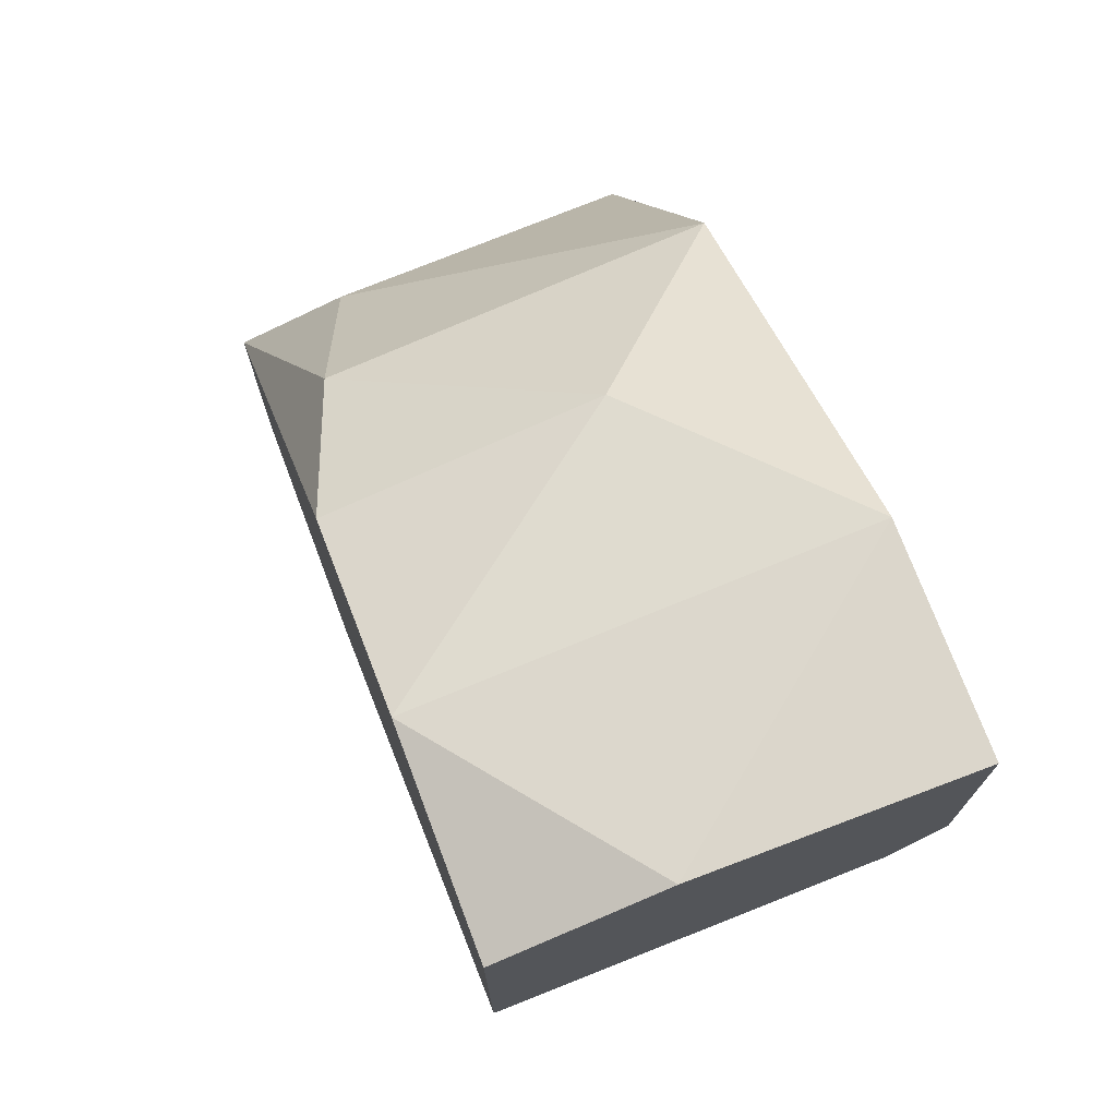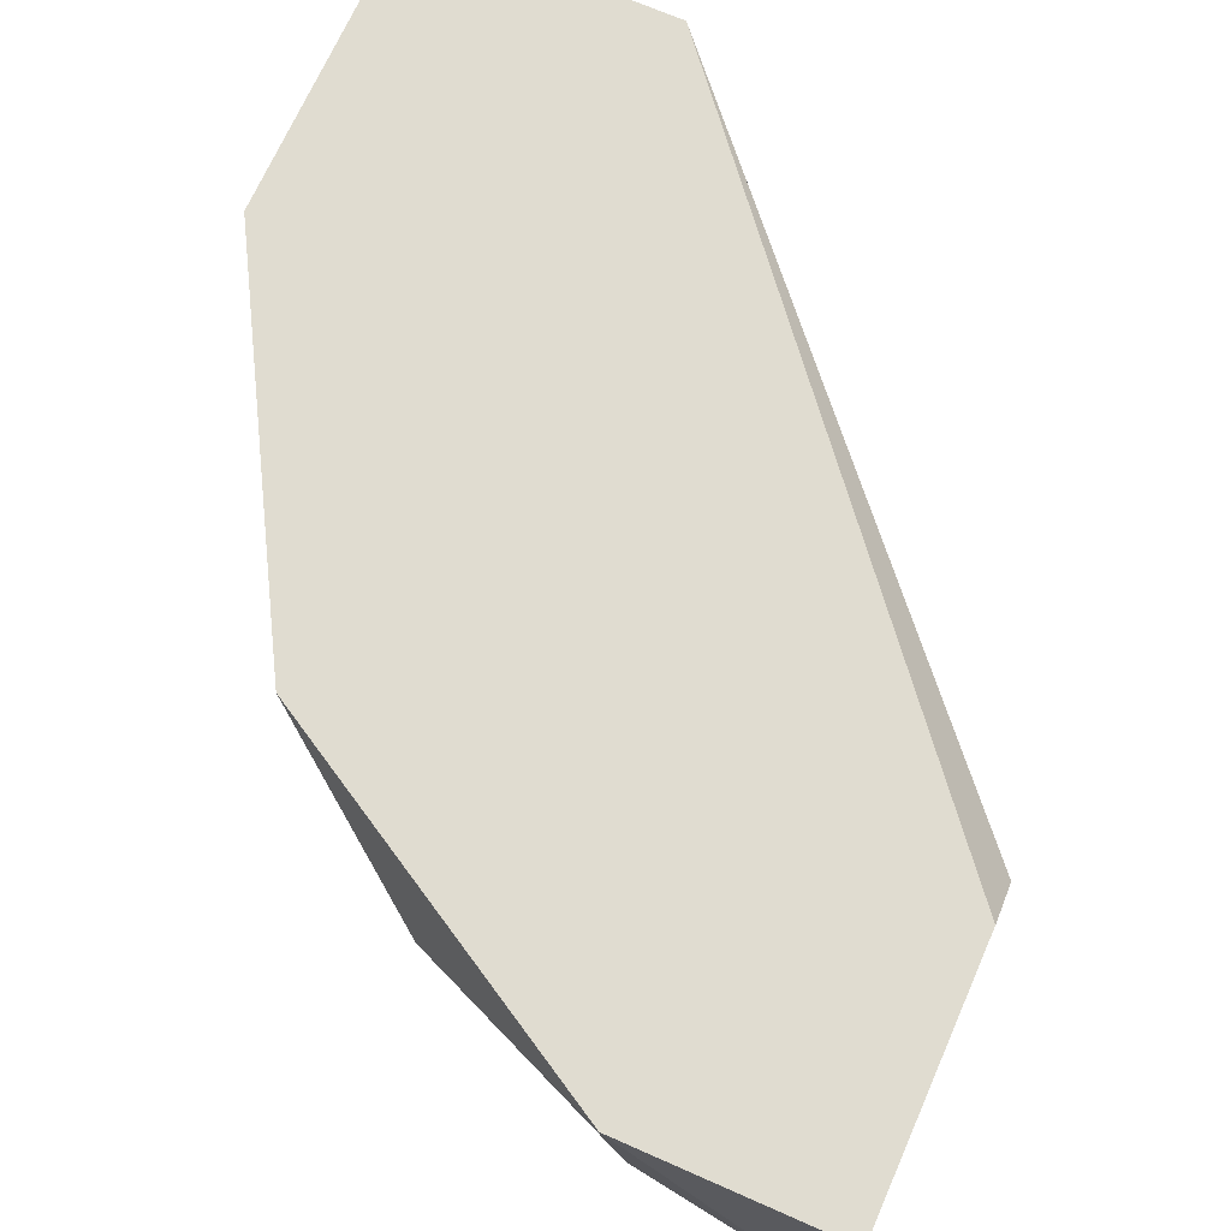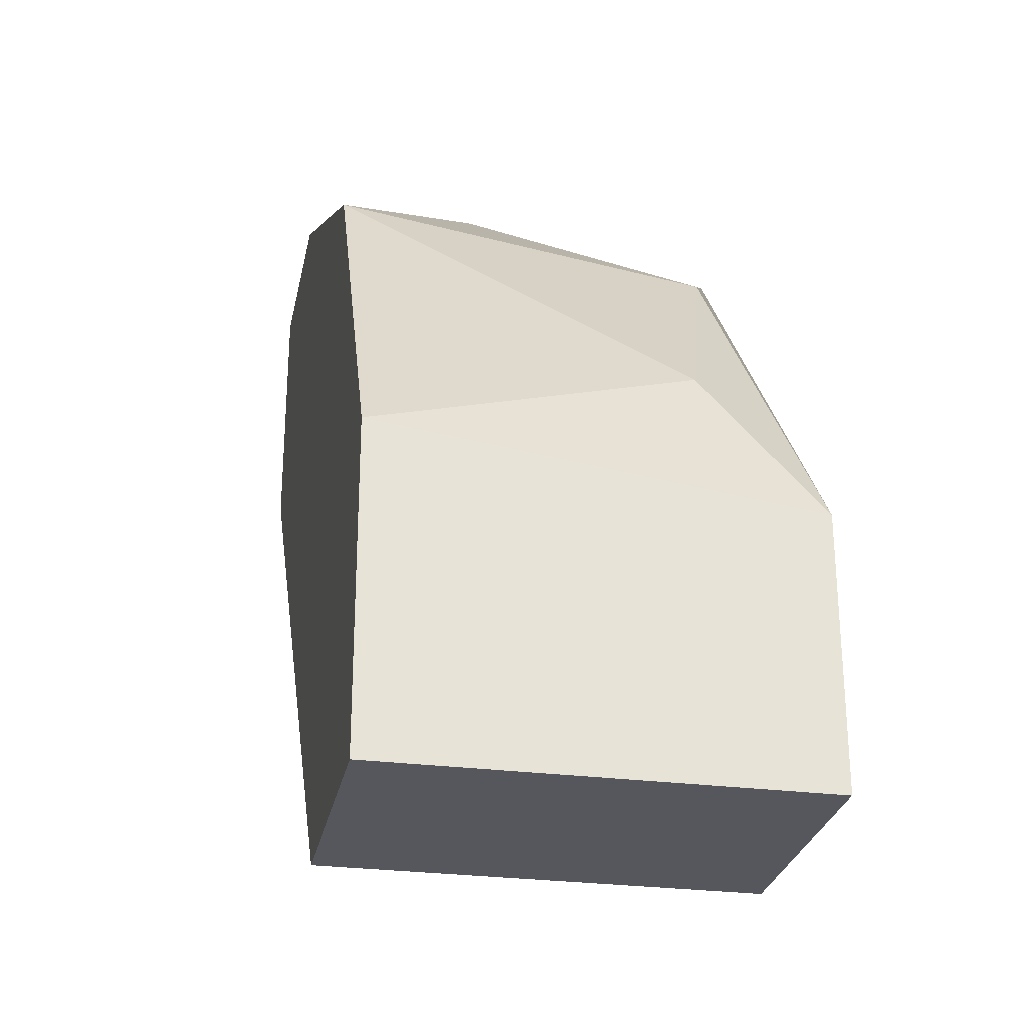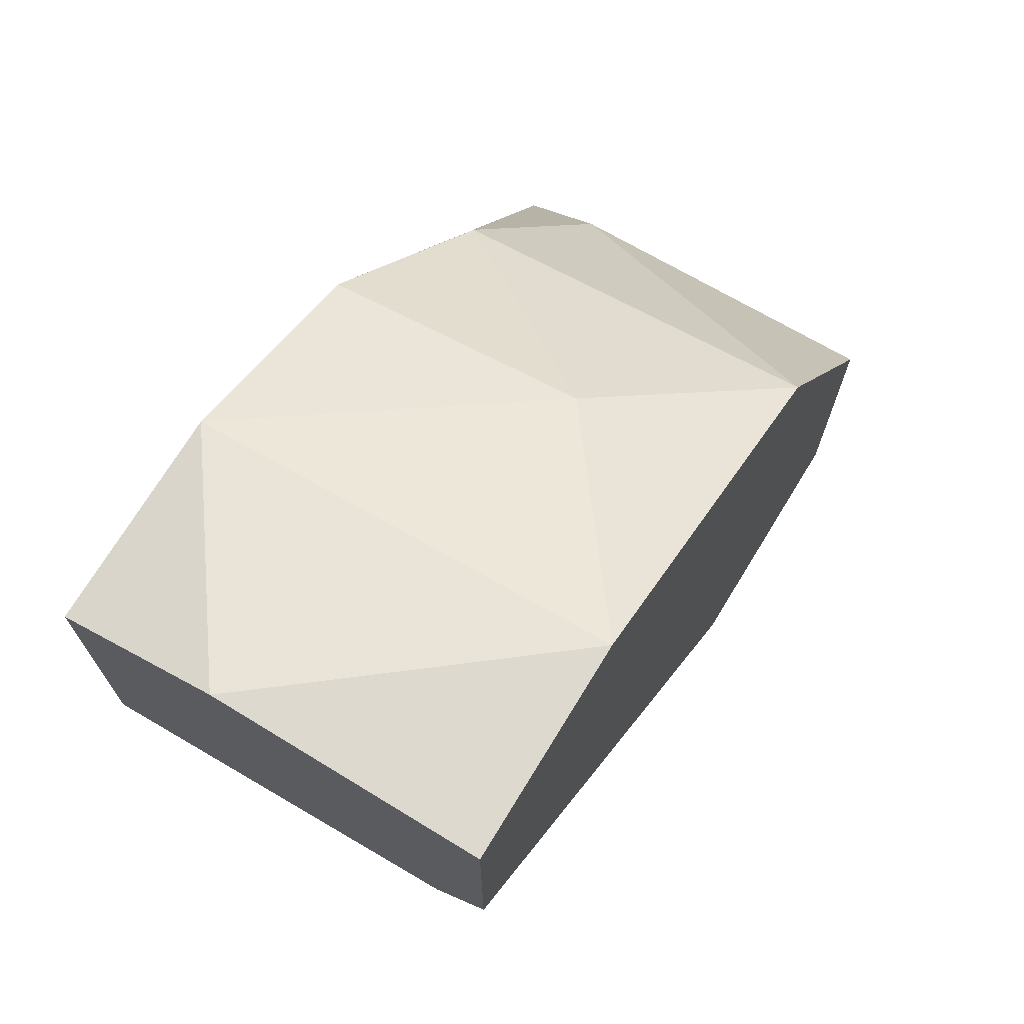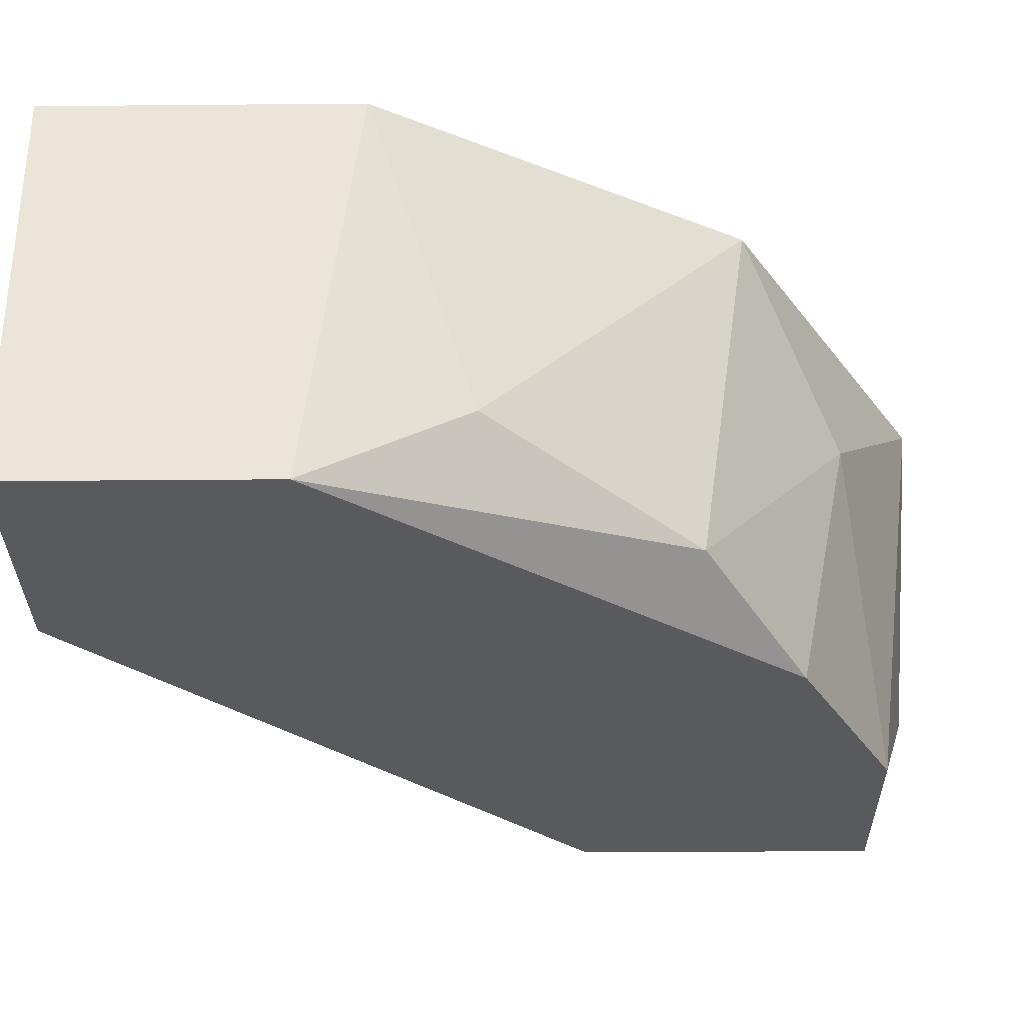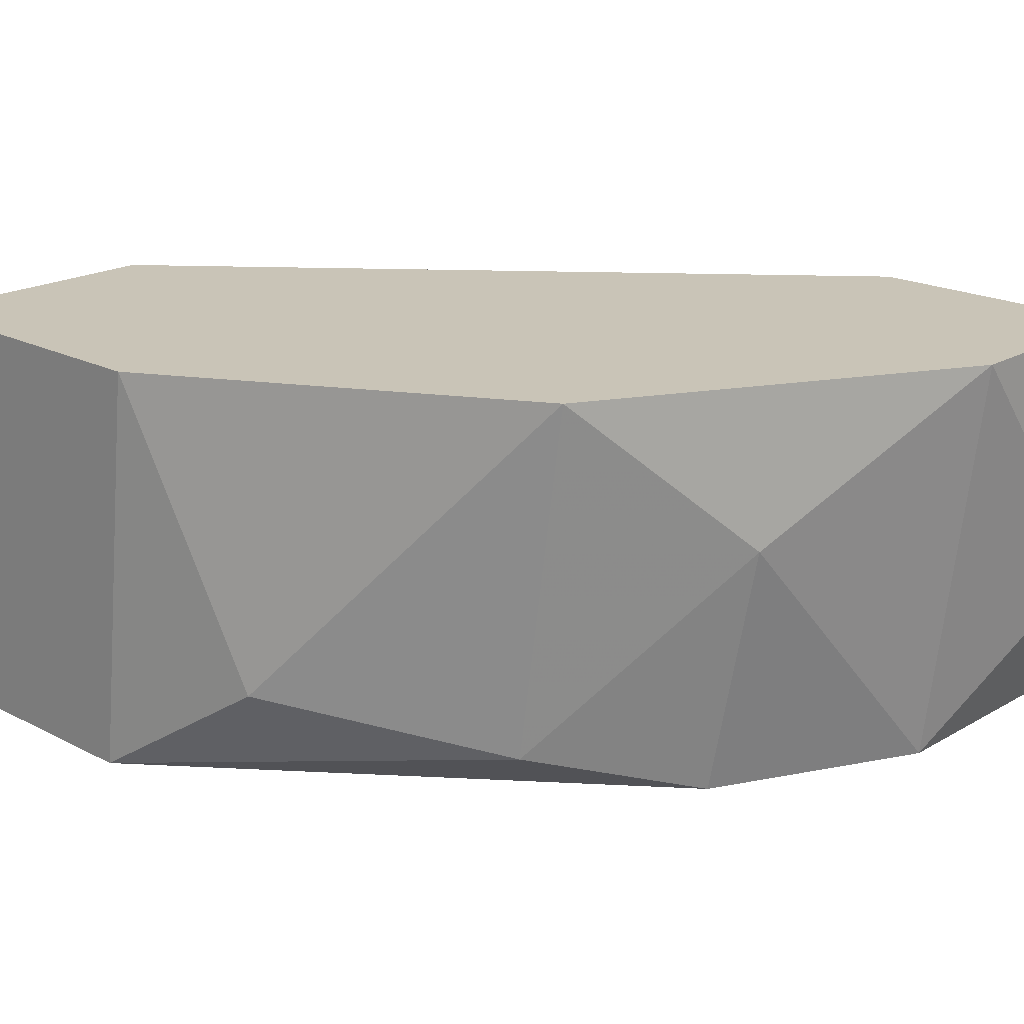
<metadata>
{"format":"obj","ext":"obj","renderer":"f3d","projection":"perspective","resolution":1024,"background":"white","views":[{"elev":73.6,"azim":69.3,"up":"+Z"},{"elev":69.6,"azim":23.8,"up":"+Y"},{"elev":-27.6,"azim":-101.2,"up":"+Z"},{"elev":71.5,"azim":121.4,"up":"+Z"},{"elev":-31.8,"azim":-89.3,"up":"+Y"},{"elev":20.0,"azim":-46.6,"up":"+Y"}]}
</metadata>
<code>
v -0.01951 -0.001669 0.01247
v -0.01951 -0.009436 0.01247
v -0.02437 -0.001669 0.01247
v -0.02437 -0.001669 0.01829
v -0.02437 -0.009436 0.01247
v -0.02437 -0.009436 0.01732
v -0.01757 -0.009436 0.02606
v -0.01757 -0.004582 0.02703
v -0.02339 -0.007494 0.02023
v -0.01369 -0.001669 0.02897
v -0.01369 -0.009436 0.028
v -0.009806 -0.001669 0.02897
v -0.009806 -0.001669 0.02412
v -0.009806 -0.009436 0.02217
v -0.009806 -0.009436 0.028
v -0.009806 -0.00264 0.02314
v -0.009806 -0.006523 0.02897
v -0.02048 -0.001669 0.02509
v -0.02048 -0.008465 0.02412
f 11 15 17
f 10 12 1
f 5 14 11
f 10 1 4
f 14 1 16
f 12 14 16
f 1 14 2
f 5 1 2
f 14 5 2
f 4 9 18
f 10 4 18
f 1 5 3
f 4 1 3
f 5 4 3
f 5 11 7
f 14 12 15
f 11 14 15
f 9 4 6
f 4 5 6
f 5 7 6
f 6 7 19
f 18 9 19
f 9 6 19
f 1 12 13
f 12 16 13
f 16 1 13
f 11 10 8
f 10 18 8
f 7 11 8
f 19 7 8
f 18 19 8
f 12 10 17
f 10 11 17
f 15 12 17

</code>
